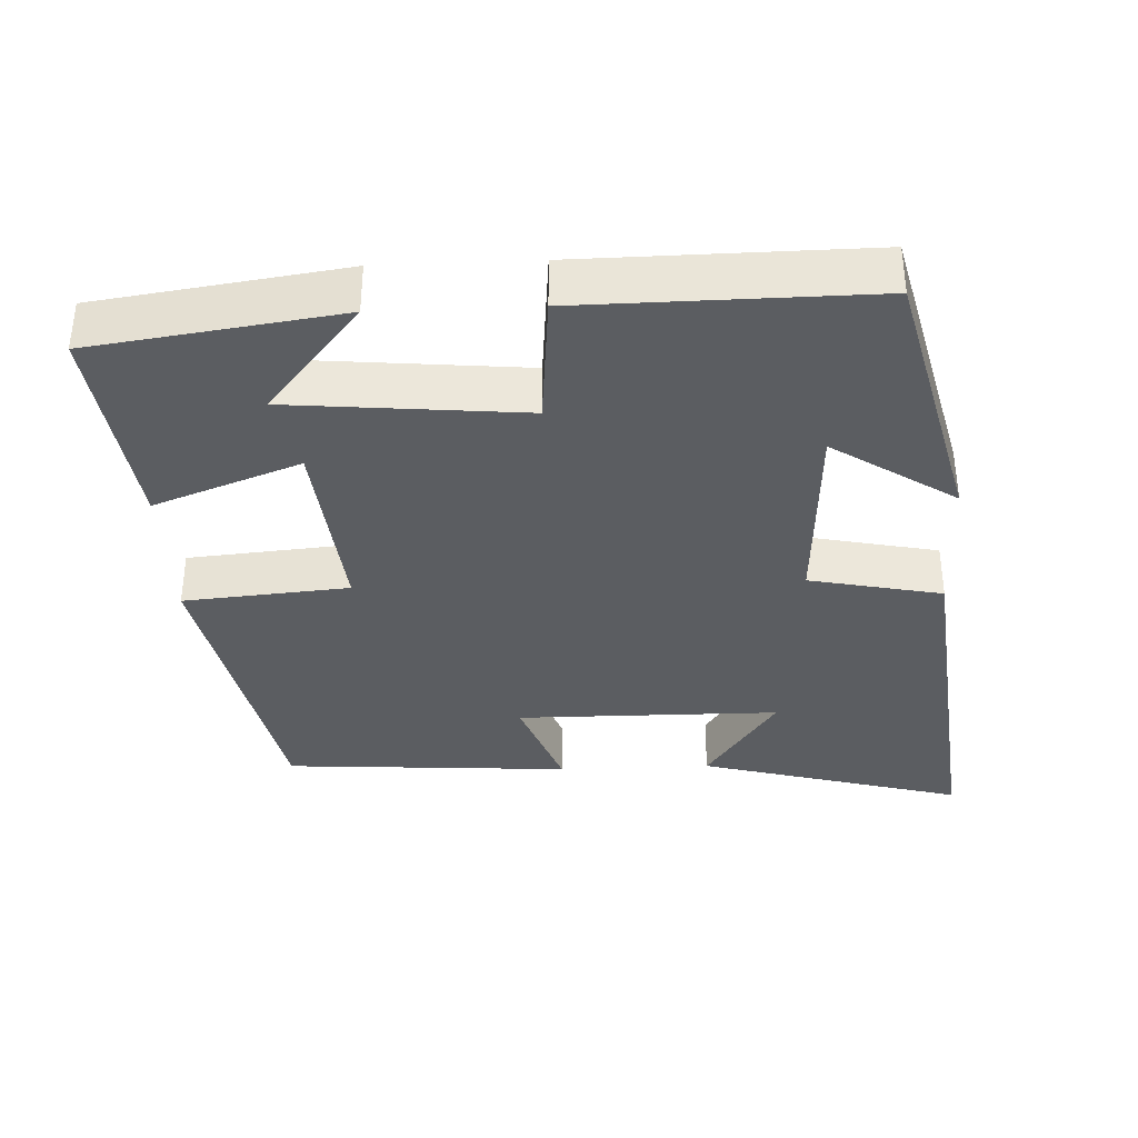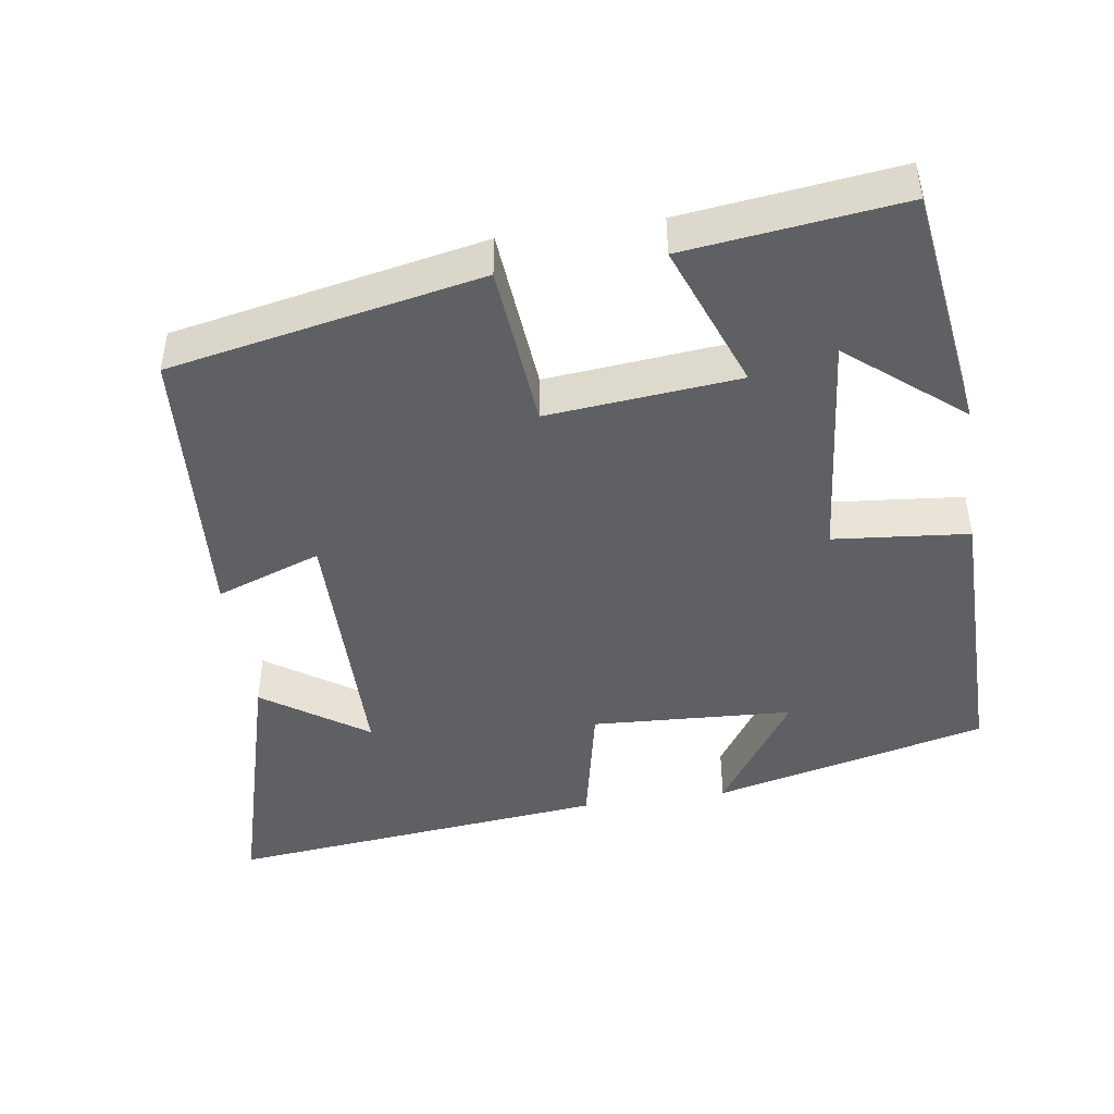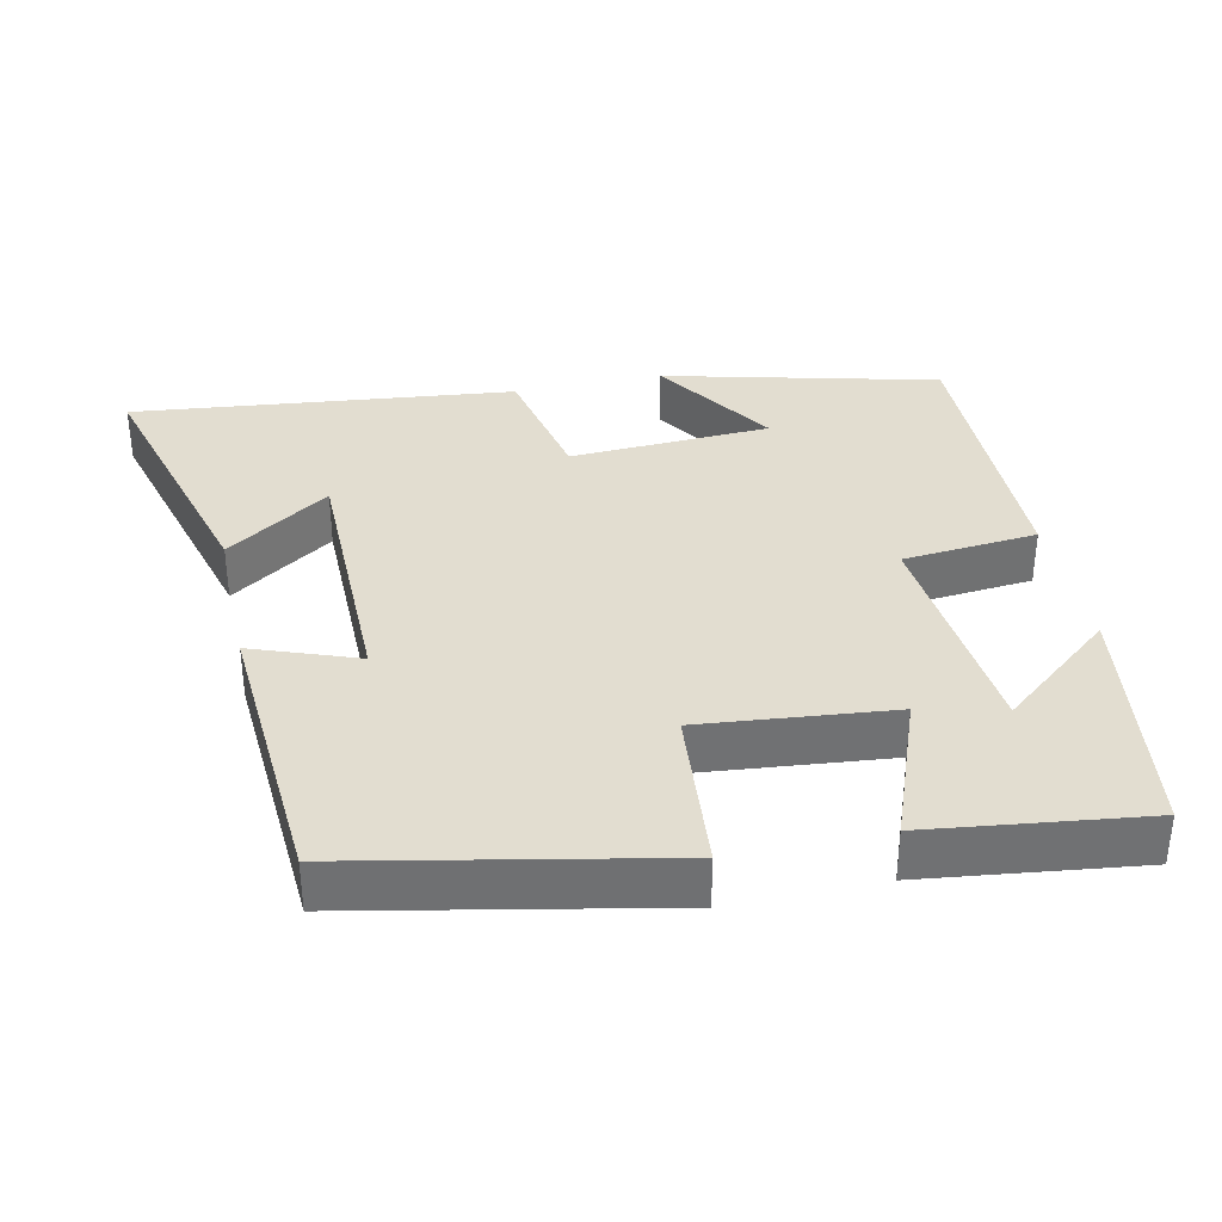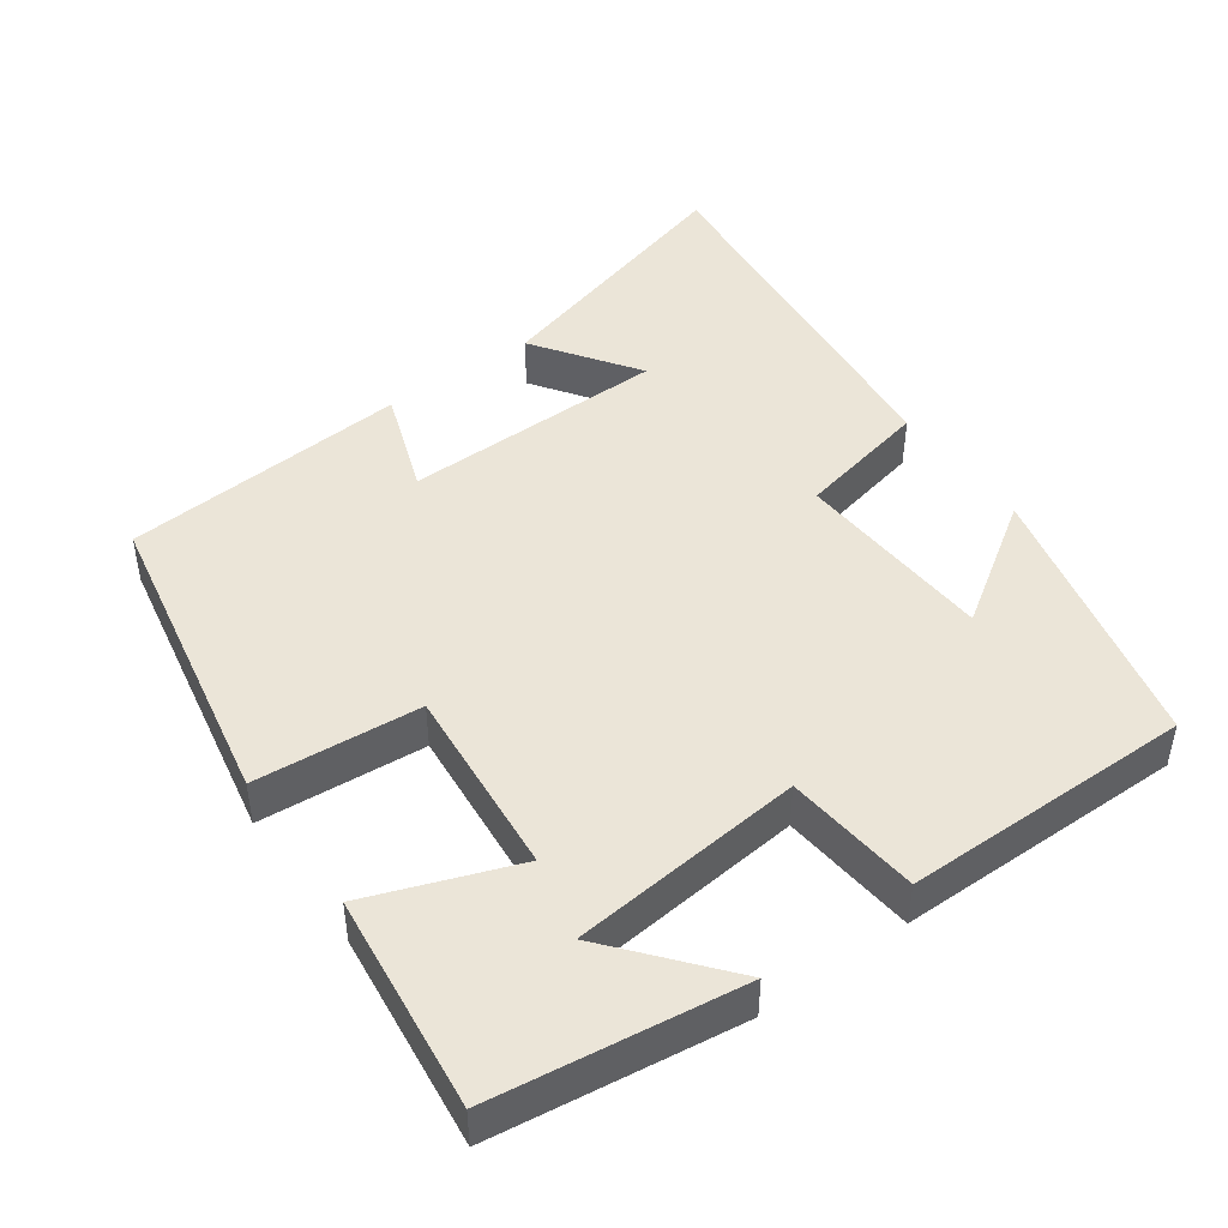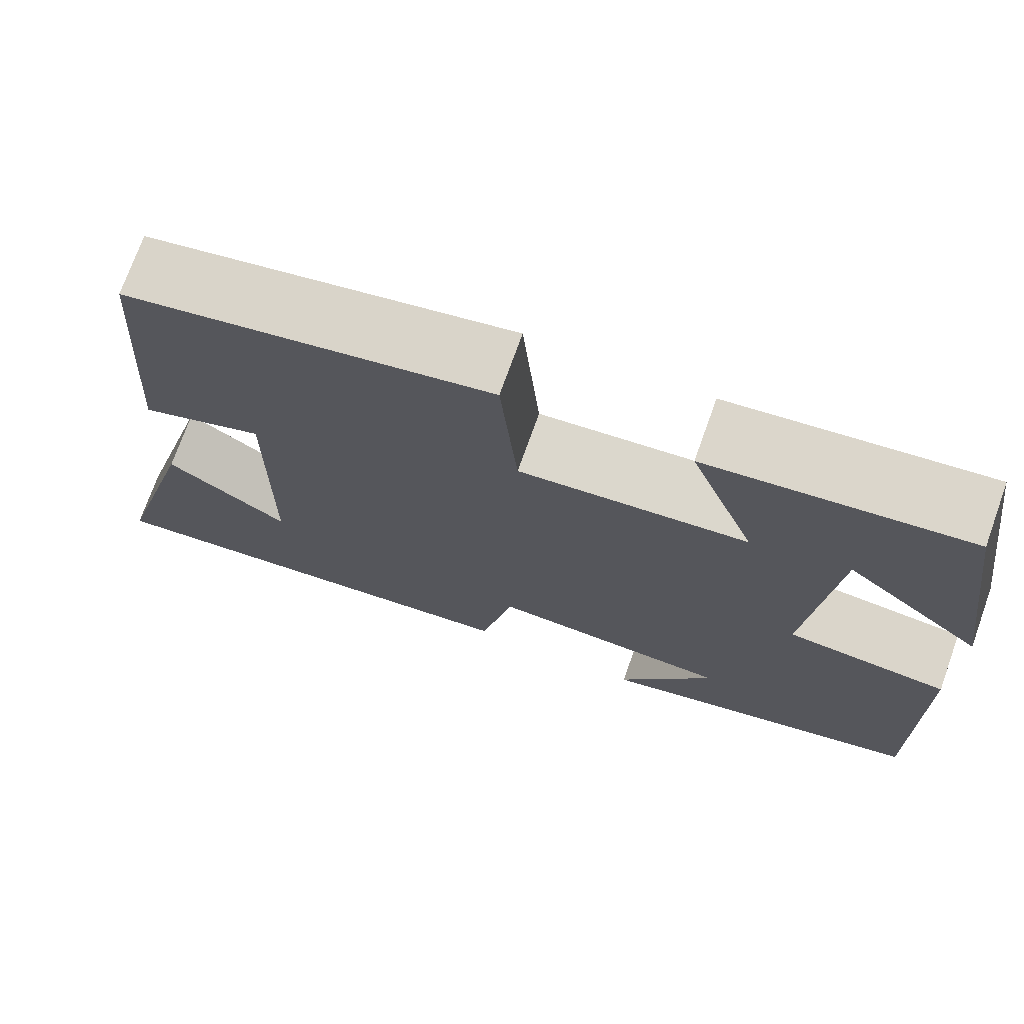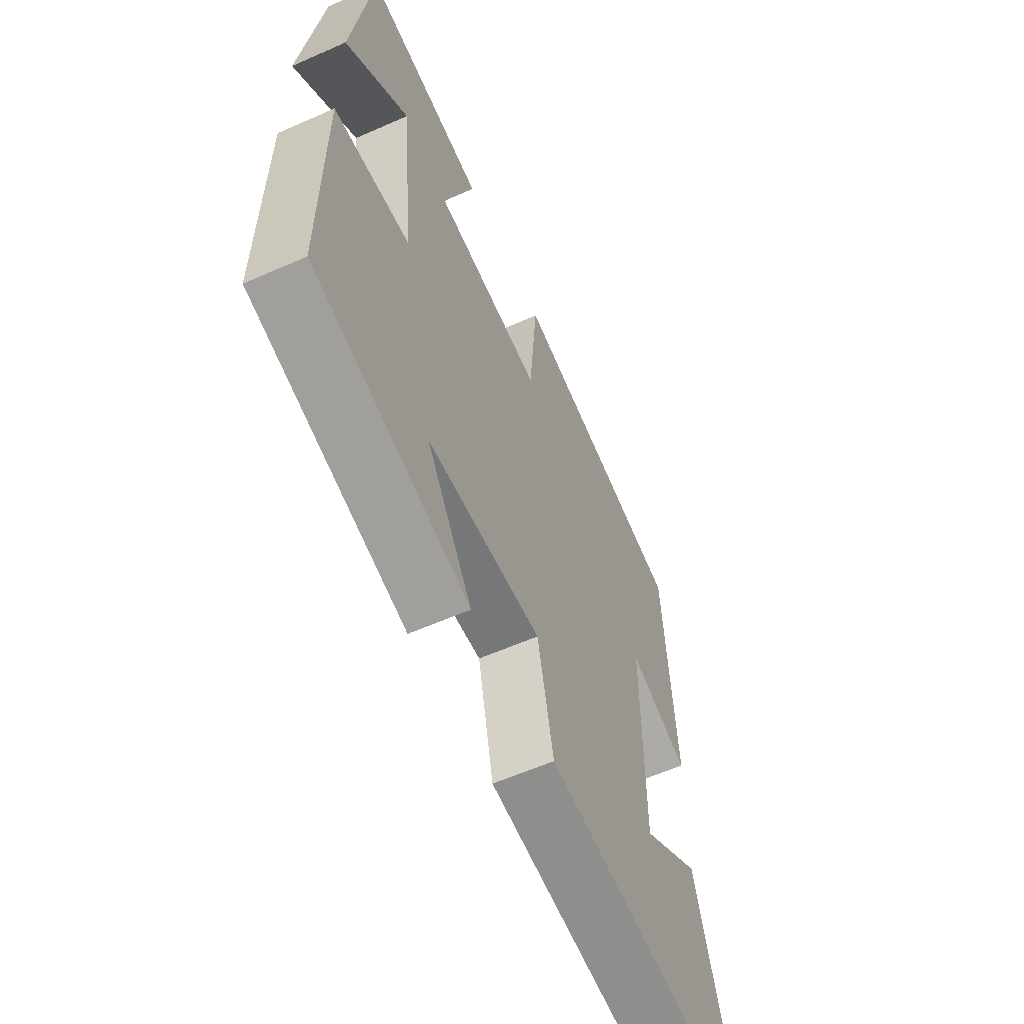
<metadata>
{"format":"obj","ext":"obj","renderer":"f3d","projection":"perspective","resolution":1024,"background":"white","views":[{"elev":-35.8,"azim":92.5,"up":"+Y"},{"elev":-44.8,"azim":8.3,"up":"+Y"},{"elev":35.2,"azim":-12.2,"up":"+Y"},{"elev":45.8,"azim":53.9,"up":"+Y"},{"elev":73.1,"azim":19.7,"up":"+Z"},{"elev":-59.6,"azim":114.4,"up":"+Z"}]}
</metadata>
<code>
v 0.504 0.07 -0.407
v 0.128 0.07 -0.5
v 0.238 0.07 -0.332
v -0.038 0.07 -0.318
v -0.076 0.07 -0.5
v -0.6 0.07 -0.557
v -0.5 0.07 -0.192
v -0.358 0.07 -0.289
v -0.356 0.07 0.073
v -0.5 0.07 0.02
v -0.474 0.07 0.414
v -0.049 0.07 0.5
v -0.029 0.07 0.273
v 0.233 0.07 0.299
v 0.157 0.07 0.5
v 0.452 0.07 0.537
v 0.5 0.07 0.199
v 0.345 0.07 0.326
v 0.315 0.07 0.006
v 0.5 0.07 -0.011
v 0.504 0 -0.407
v 0.128 0 -0.5
v 0.238 0 -0.332
v -0.038 0 -0.318
v -0.076 0 -0.5
v -0.6 0 -0.557
v -0.5 0 -0.192
v -0.358 0 -0.289
v -0.356 0 0.073
v -0.5 0 0.02
v -0.474 0 0.414
v -0.049 0 0.5
v -0.029 0 0.273
v 0.233 0 0.299
v 0.157 0 0.5
v 0.452 0 0.537
v 0.5 0 0.199
v 0.345 0 0.326
v 0.315 0 0.006
v 0.5 0 -0.011
f 19 20 1
f 15 16 17 18
f 14 15 18
f 14 18 19
f 13 14 19
f 10 11 12 13
f 9 10 13
f 8 9 13 19
f 5 6 7 8
f 4 5 8
f 3 4 8 19
f 1 2 3
f 1 3 19
f 21 40 39
f 38 37 36 35
f 38 35 34
f 39 38 34
f 39 34 33
f 33 32 31 30
f 33 30 29
f 39 33 29 28
f 28 27 26 25
f 28 25 24
f 39 28 24 23
f 23 22 21
f 39 23 21
f 1 21 22 2
f 2 22 23 3
f 3 23 24 4
f 4 24 25 5
f 5 25 26 6
f 6 26 27 7
f 7 27 28 8
f 8 28 29 9
f 9 29 30 10
f 10 30 31 11
f 11 31 32 12
f 12 32 33 13
f 13 33 34 14
f 14 34 35 15
f 15 35 36 16
f 16 36 37 17
f 17 37 38 18
f 18 38 39 19
f 19 39 40 20
f 20 40 21 1

</code>
